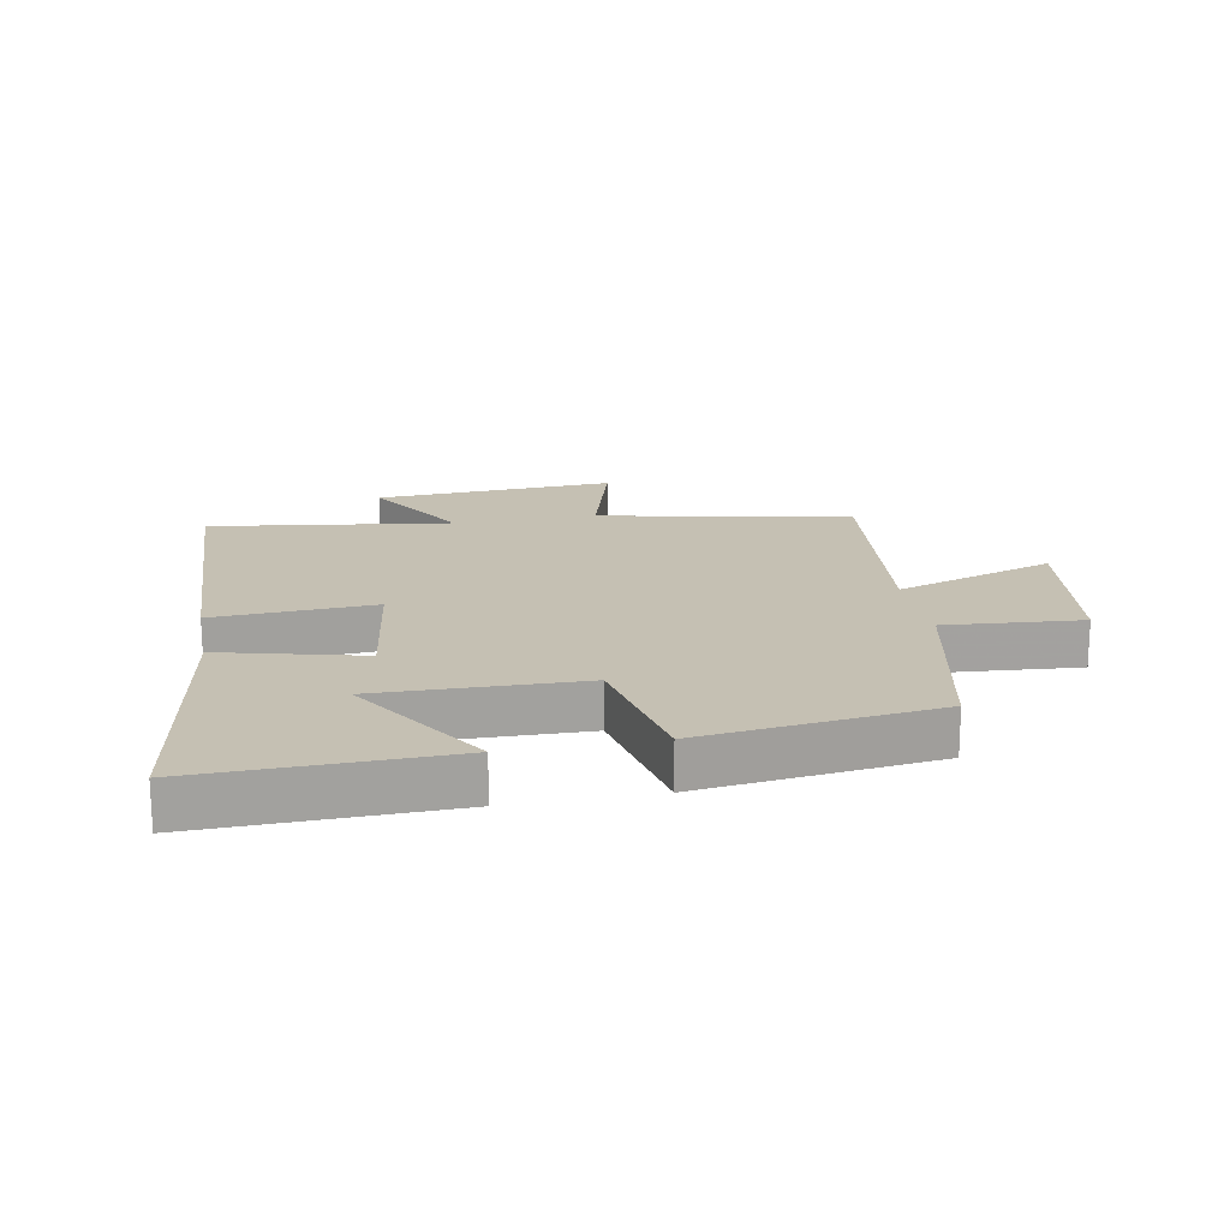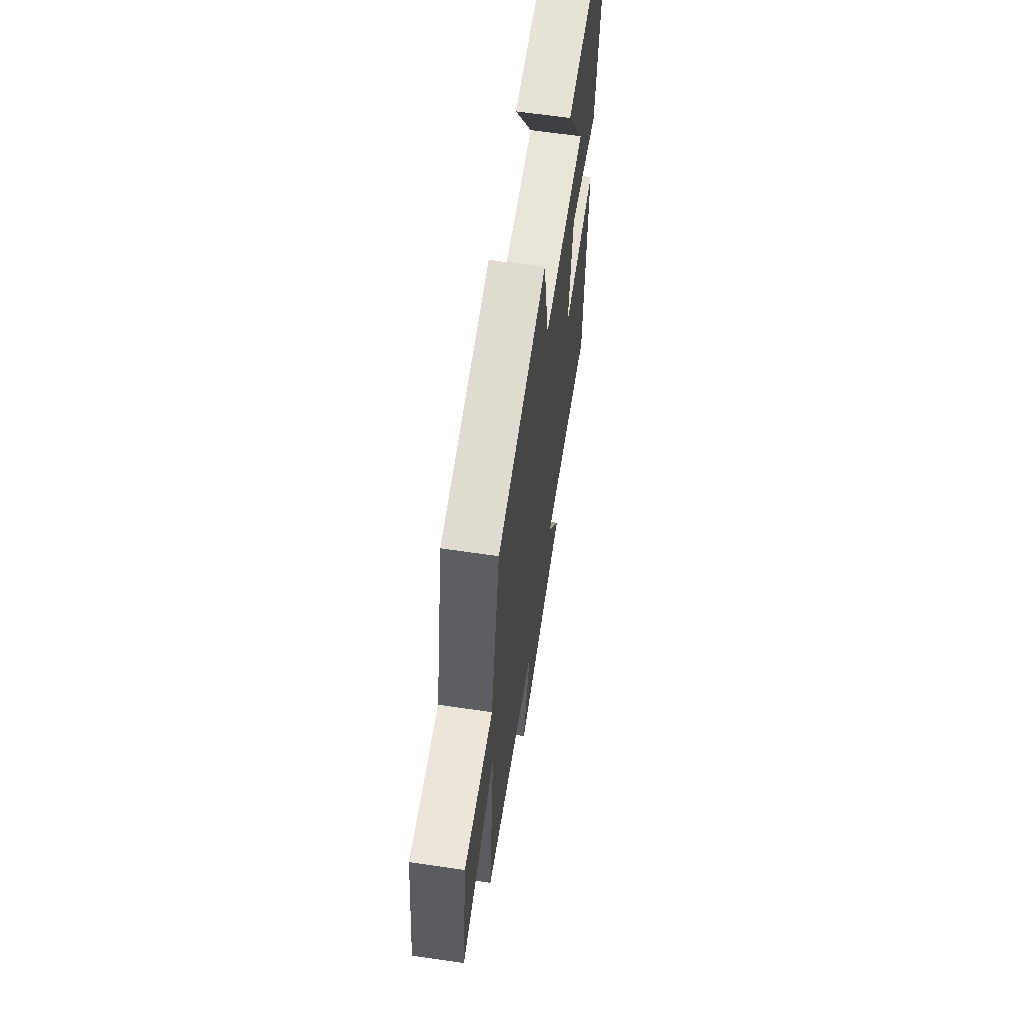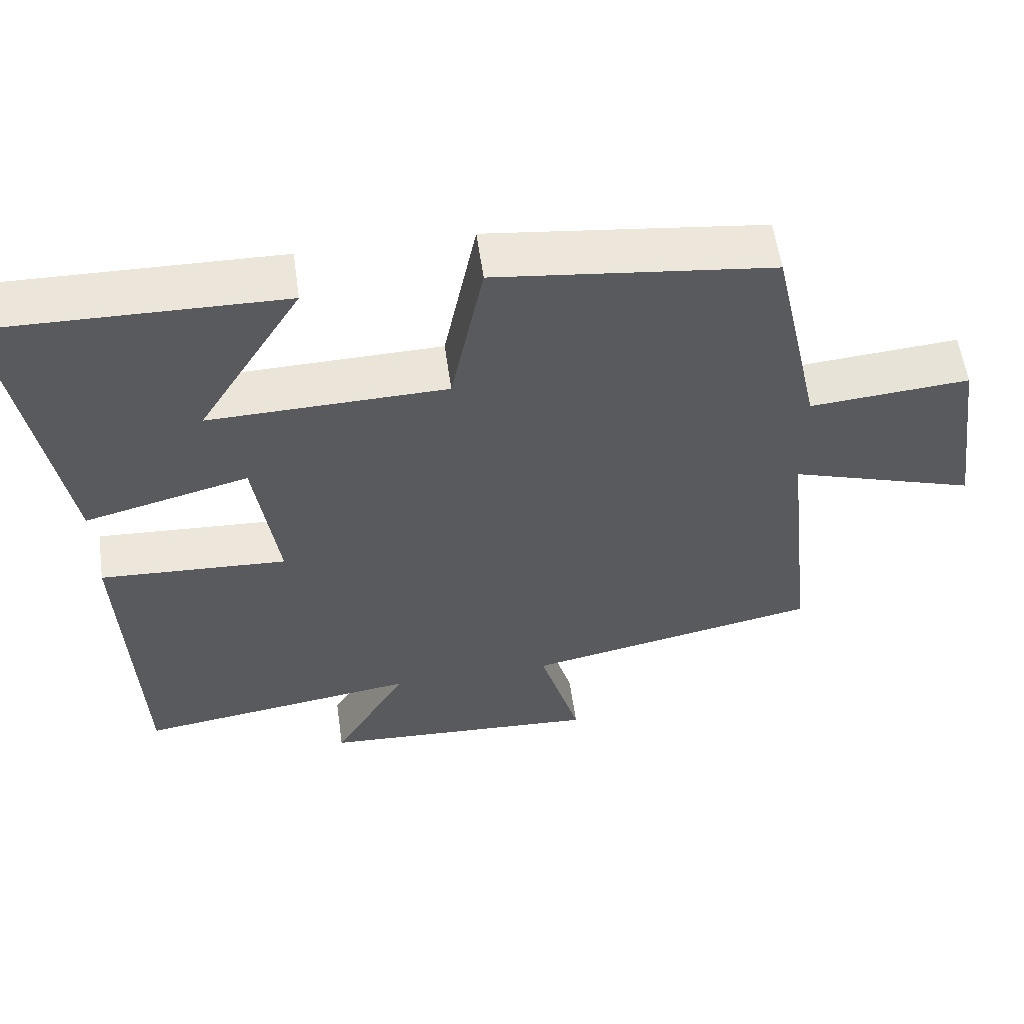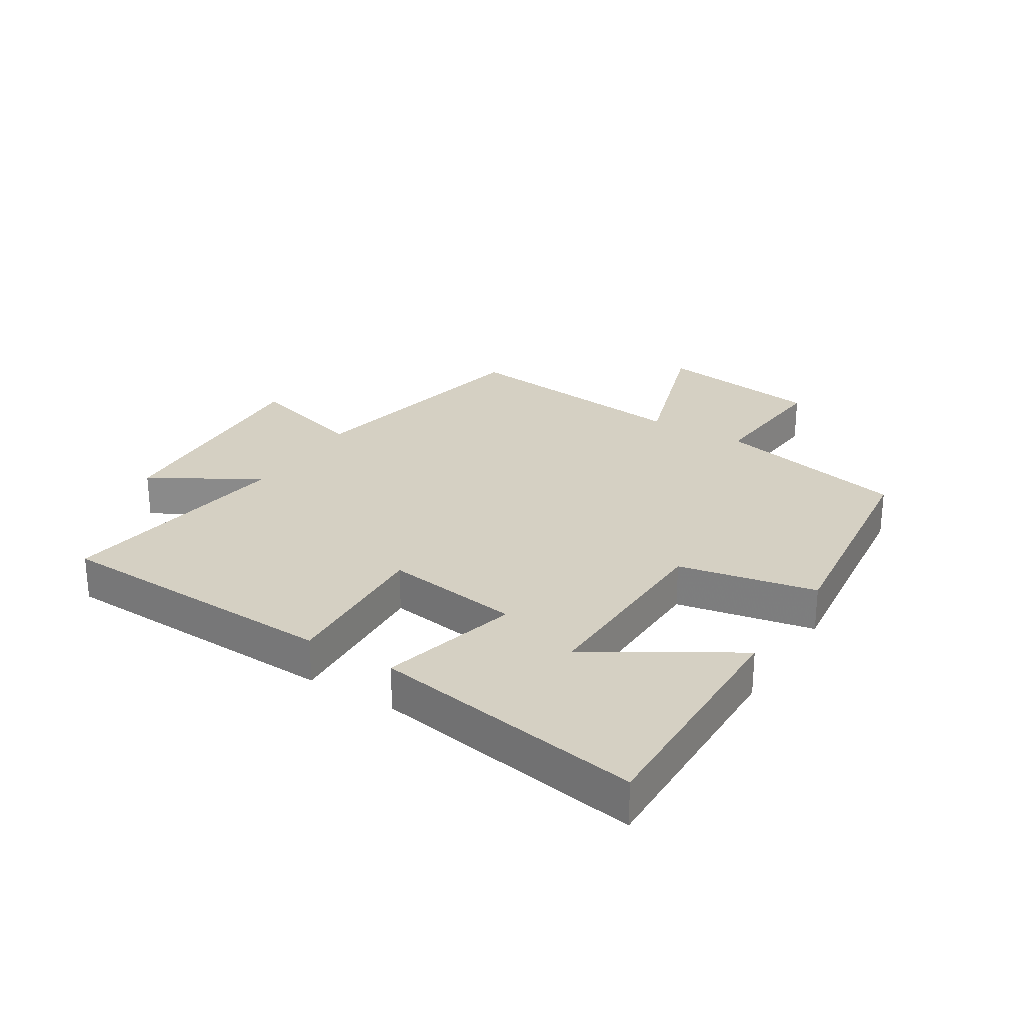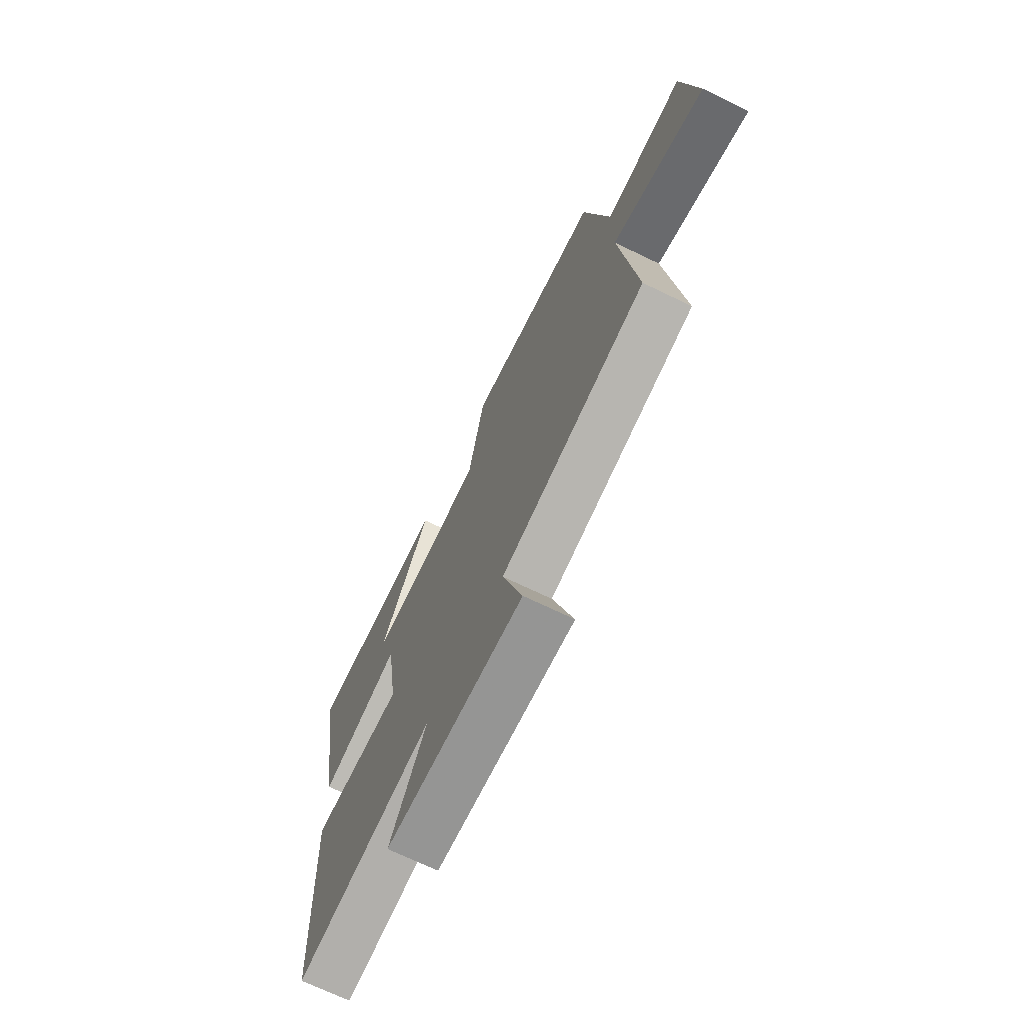
<metadata>
{"format":"obj","ext":"obj","renderer":"f3d","projection":"perspective","resolution":1024,"background":"white","views":[{"elev":18.1,"azim":-10.8,"up":"+Y"},{"elev":62.8,"azim":98.5,"up":"+Z"},{"elev":57.2,"azim":-8.0,"up":"+Z"},{"elev":26.4,"azim":-58.0,"up":"+Y"},{"elev":-70.5,"azim":64.2,"up":"+Z"}]}
</metadata>
<code>
v -0.481 0.07 -0.556
v -0.5 0.07 -0.085
v -0.242 0.07 -0.099
v -0.274 0.07 0.123
v -0.5 0.07 0.065
v -0.574 0.07 0.508
v -0.176 0.07 0.5
v -0.319 0.07 0.267
v 0.007 0.07 0.275
v 0.052 0.07 0.5
v 0.431 0.07 0.454
v 0.5 0.07 0.139
v 0.72 0.07 0.157
v 0.758 0.07 -0.113
v 0.5 0.07 -0.029
v 0.543 0.07 -0.418
v 0.137 0.07 -0.5
v 0.194 0.07 -0.697
v -0.194 0.07 -0.675
v -0.091 0.07 -0.5
v -0.481 0 -0.556
v -0.5 0 -0.085
v -0.242 0 -0.099
v -0.274 0 0.123
v -0.5 0 0.065
v -0.574 0 0.508
v -0.176 0 0.5
v -0.319 0 0.267
v 0.007 0 0.275
v 0.052 0 0.5
v 0.431 0 0.454
v 0.5 0 0.139
v 0.72 0 0.157
v 0.758 0 -0.113
v 0.5 0 -0.029
v 0.543 0 -0.418
v 0.137 0 -0.5
v 0.194 0 -0.697
v -0.194 0 -0.675
v -0.091 0 -0.5
f 17 18 19 20
f 15 16 17 20
f 15 20 1
f 12 13 14 15
f 9 10 11 12
f 8 9 12 15
f 5 6 7 8
f 4 5 8
f 4 8 15
f 3 4 15
f 1 2 3
f 1 3 15
f 40 39 38 37
f 40 37 36 35
f 21 40 35
f 35 34 33 32
f 32 31 30 29
f 35 32 29 28
f 28 27 26 25
f 28 25 24
f 35 28 24
f 35 24 23
f 23 22 21
f 35 23 21
f 1 21 22 2
f 2 22 23 3
f 3 23 24 4
f 4 24 25 5
f 5 25 26 6
f 6 26 27 7
f 7 27 28 8
f 8 28 29 9
f 9 29 30 10
f 10 30 31 11
f 11 31 32 12
f 12 32 33 13
f 13 33 34 14
f 14 34 35 15
f 15 35 36 16
f 16 36 37 17
f 17 37 38 18
f 18 38 39 19
f 19 39 40 20
f 20 40 21 1

</code>
